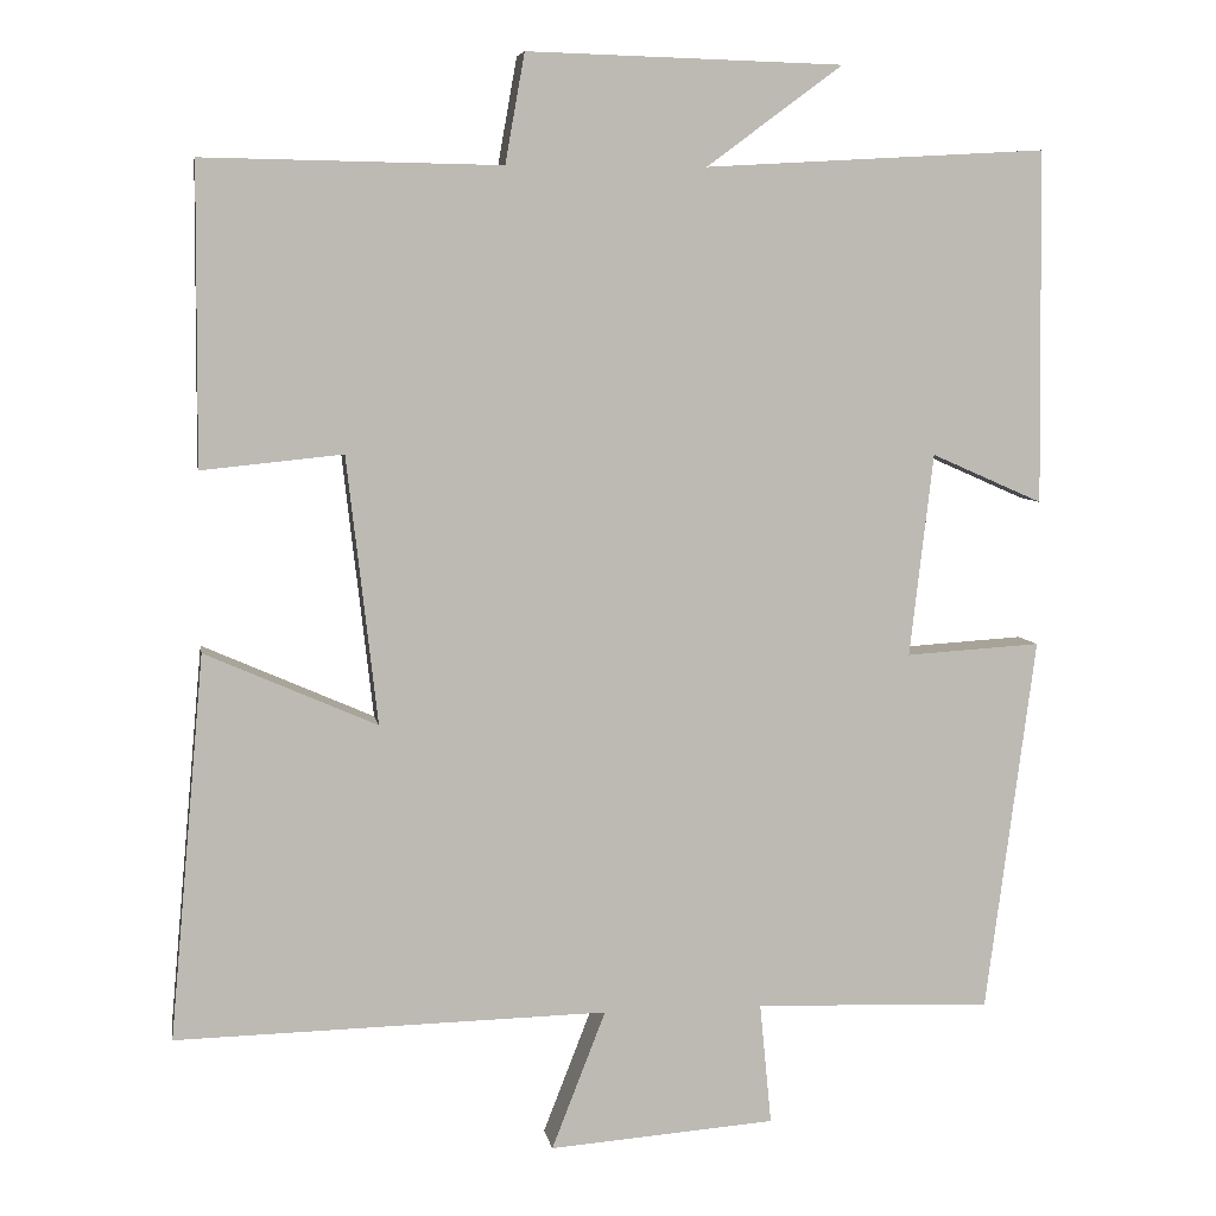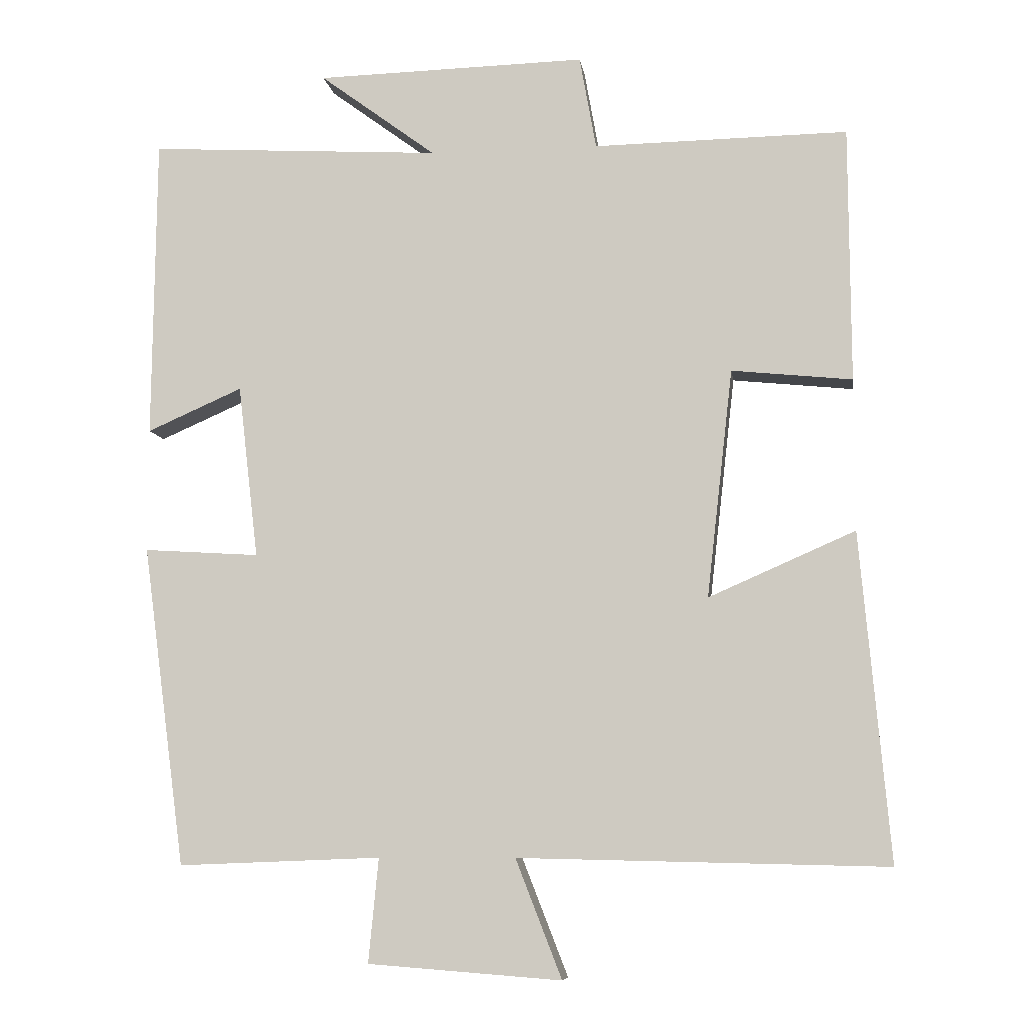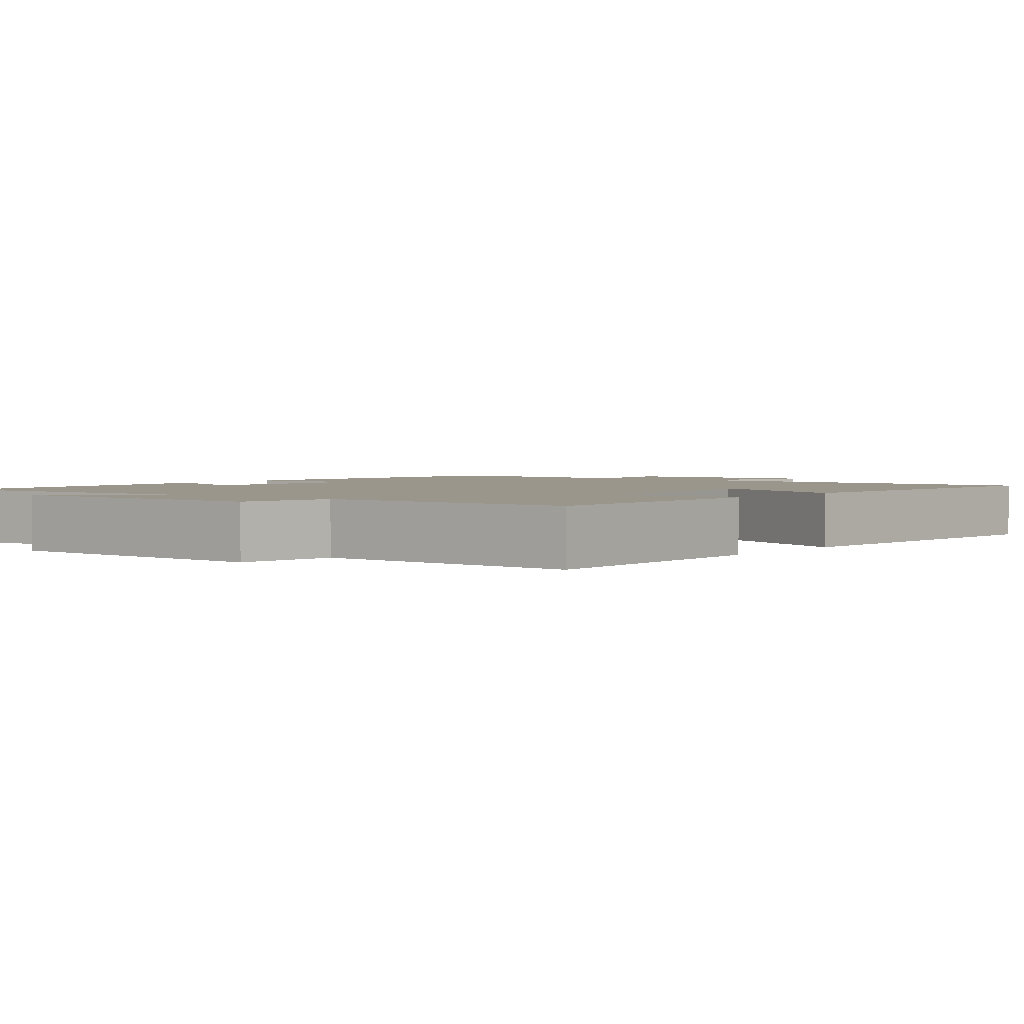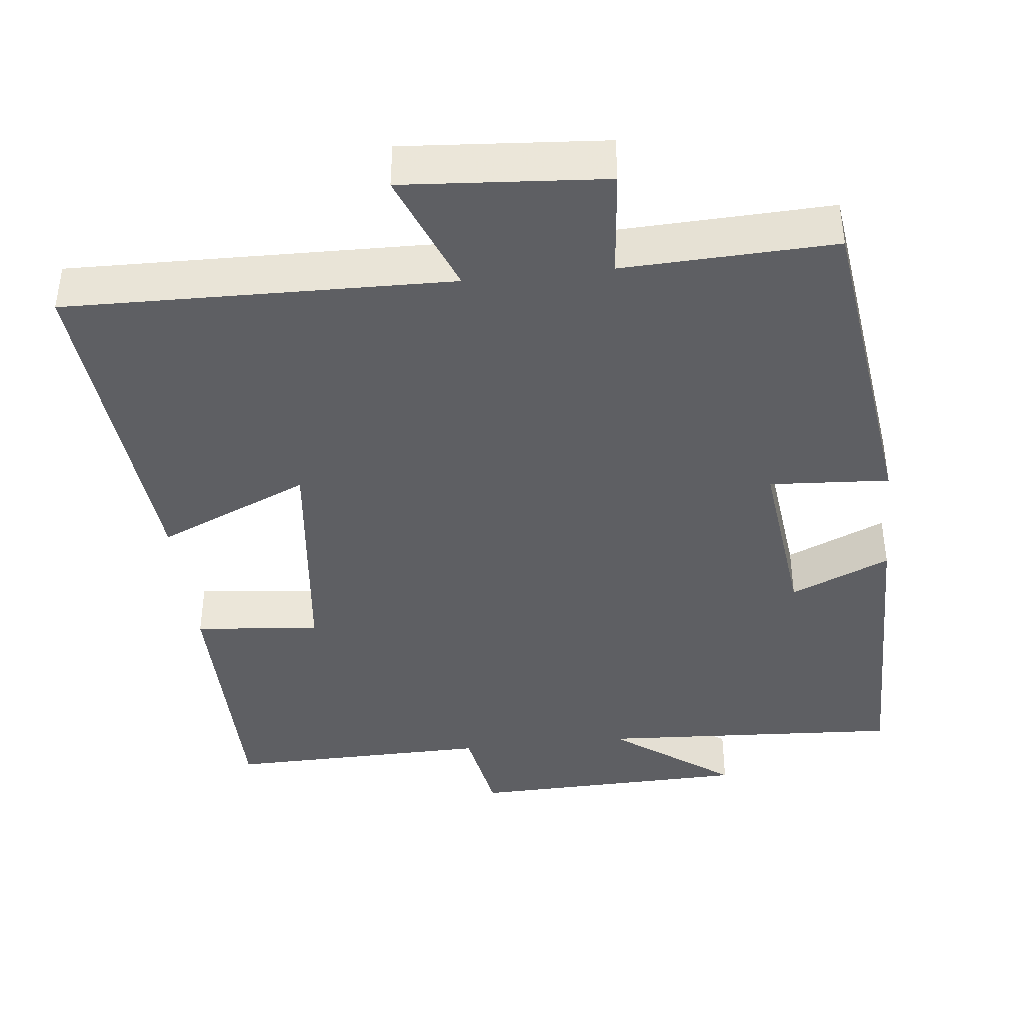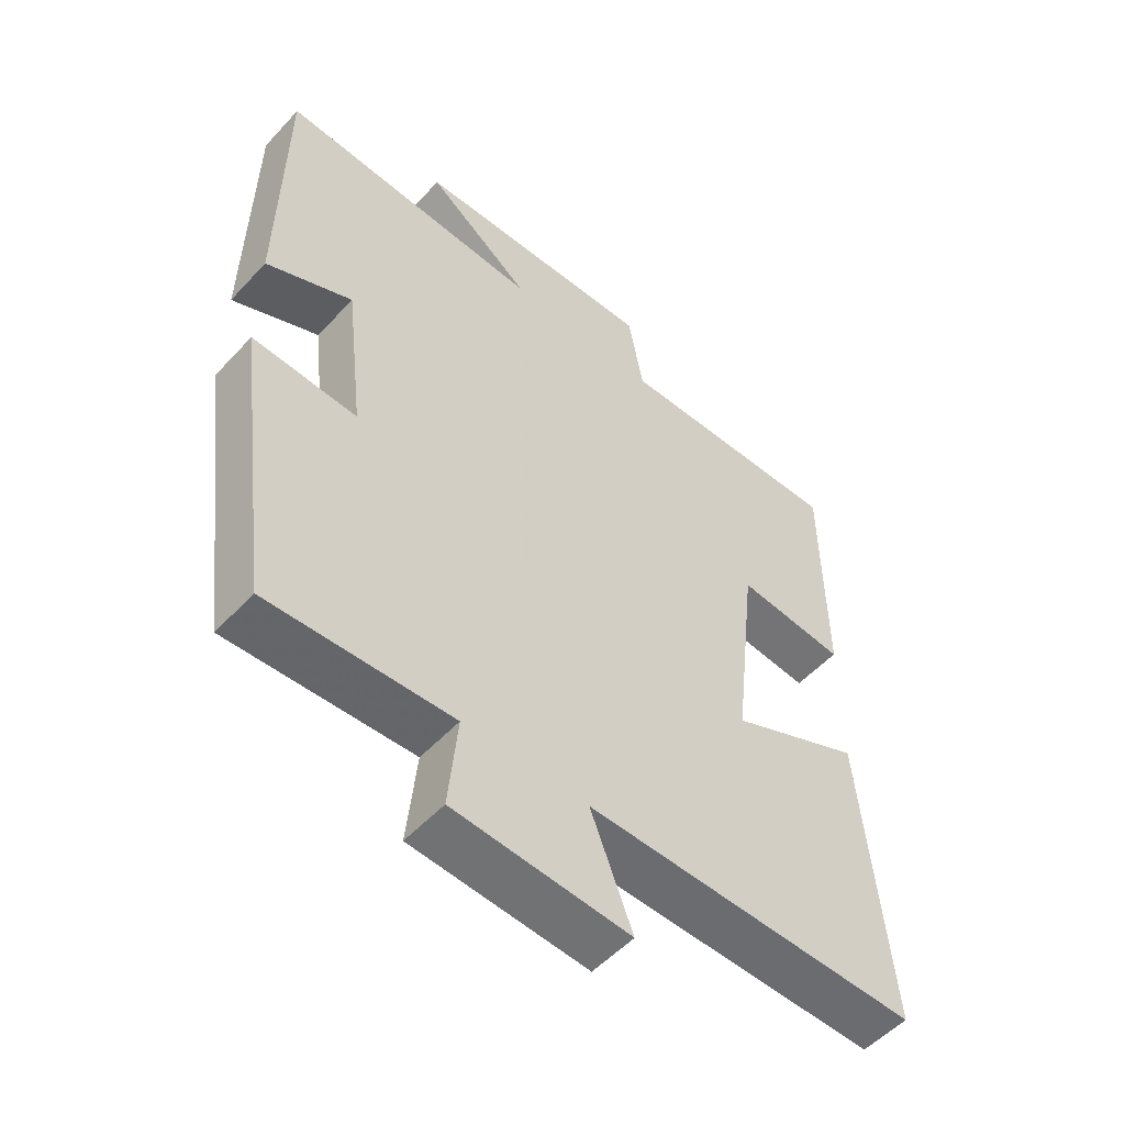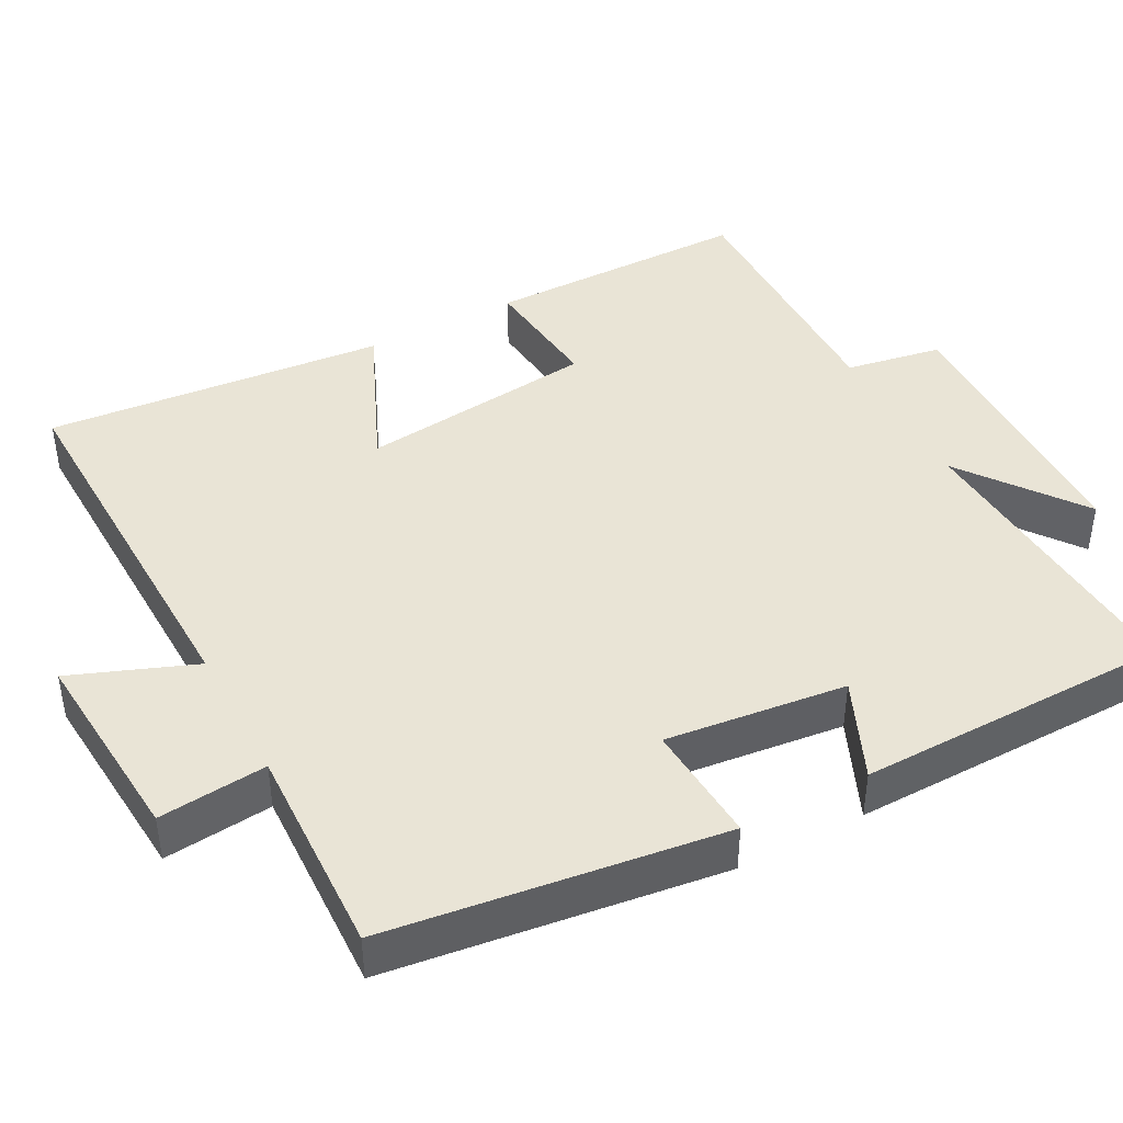
<metadata>
{"format":"obj","ext":"obj","renderer":"f3d","projection":"perspective","resolution":1024,"background":"white","views":[{"elev":6.4,"azim":170.5,"up":"+Z"},{"elev":-7.9,"azim":7.9,"up":"+Z"},{"elev":2.3,"azim":37.6,"up":"+Y"},{"elev":-40.7,"azim":-173.7,"up":"+Y"},{"elev":-53.0,"azim":-41.4,"up":"+Z"},{"elev":42.7,"azim":-118.2,"up":"+Y"}]}
</metadata>
<code>
v 0.541 0.07 -0.511
v 0.03 0.07 -0.5
v 0.094 0.07 -0.664
v -0.174 0.07 -0.644
v -0.16 0.07 -0.5
v -0.441 0.07 -0.511
v -0.5 0.07 -0.067
v -0.34 0.07 -0.077
v -0.368 0.07 0.163
v -0.5 0.07 0.105
v -0.495 0.07 0.523
v -0.09 0.07 0.5
v -0.251 0.07 0.619
v 0.123 0.07 0.629
v 0.146 0.07 0.5
v 0.498 0.07 0.506
v 0.5 0.07 0.153
v 0.333 0.07 0.17
v 0.297 0.07 -0.146
v 0.5 0.07 -0.057
v 0.541 0 -0.511
v 0.03 0 -0.5
v 0.094 0 -0.664
v -0.174 0 -0.644
v -0.16 0 -0.5
v -0.441 0 -0.511
v -0.5 0 -0.067
v -0.34 0 -0.077
v -0.368 0 0.163
v -0.5 0 0.105
v -0.495 0 0.523
v -0.09 0 0.5
v -0.251 0 0.619
v 0.123 0 0.629
v 0.146 0 0.5
v 0.498 0 0.506
v 0.5 0 0.153
v 0.333 0 0.17
v 0.297 0 -0.146
v 0.5 0 -0.057
f 19 20 1 2
f 18 19 2
f 15 16 17 18
f 15 18 2
f 12 13 14 15
f 12 15 2
f 9 10 11 12
f 8 9 12 2
f 5 6 7 8
f 5 8 2 3
f 3 4 5
f 22 21 40 39
f 22 39 38
f 38 37 36 35
f 22 38 35
f 35 34 33 32
f 22 35 32
f 32 31 30 29
f 22 32 29 28
f 28 27 26 25
f 23 22 28 25
f 25 24 23
f 1 21 22 2
f 2 22 23 3
f 3 23 24 4
f 4 24 25 5
f 5 25 26 6
f 6 26 27 7
f 7 27 28 8
f 8 28 29 9
f 9 29 30 10
f 10 30 31 11
f 11 31 32 12
f 12 32 33 13
f 13 33 34 14
f 14 34 35 15
f 15 35 36 16
f 16 36 37 17
f 17 37 38 18
f 18 38 39 19
f 19 39 40 20
f 20 40 21 1

</code>
